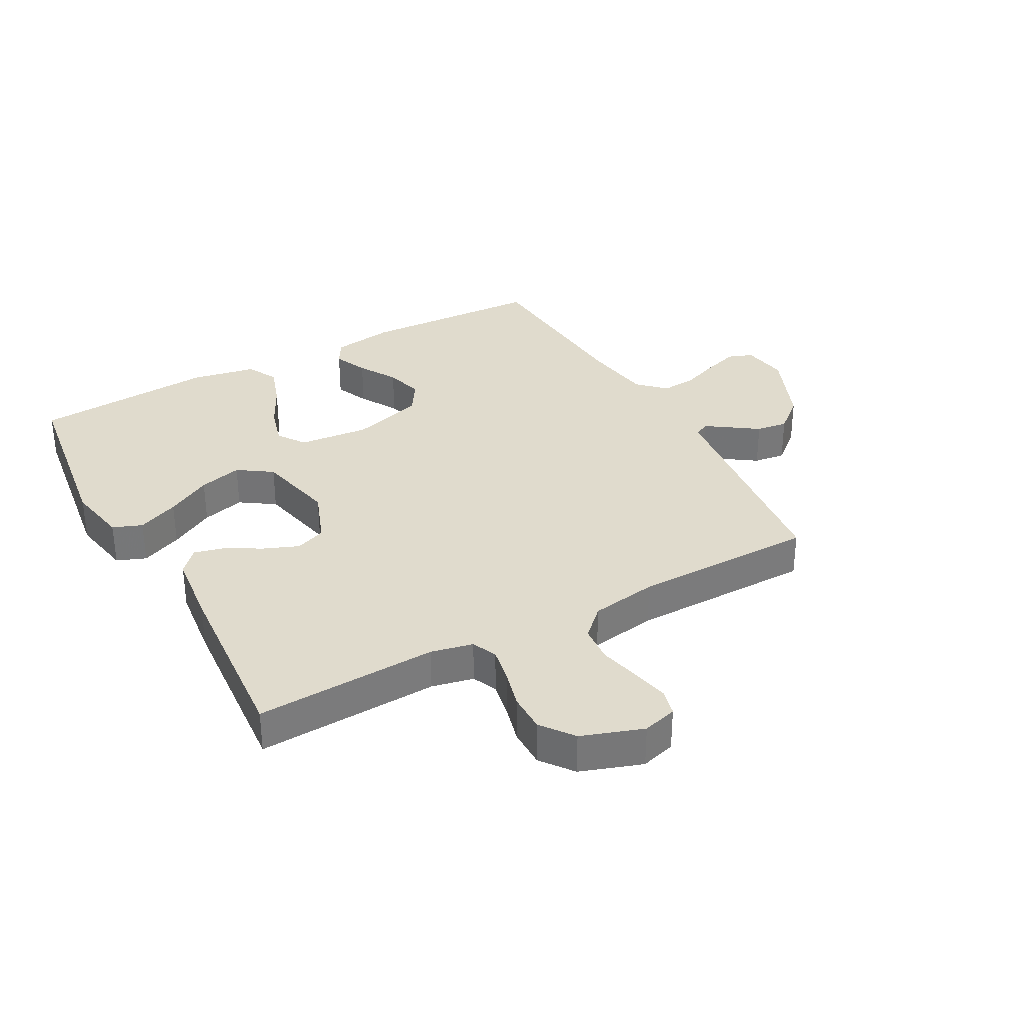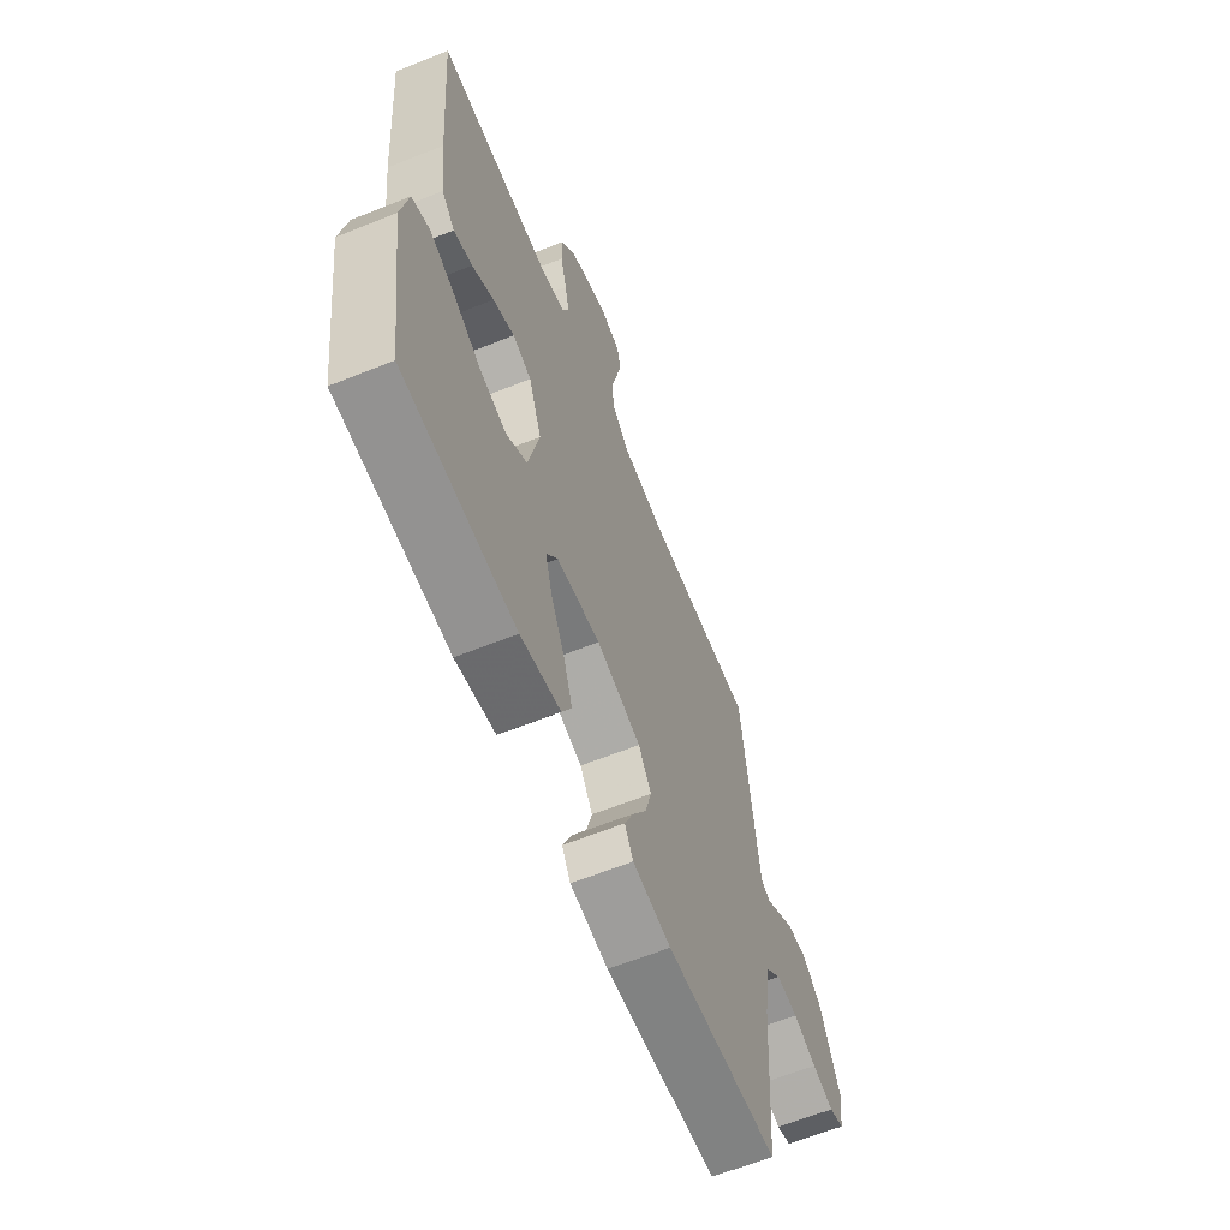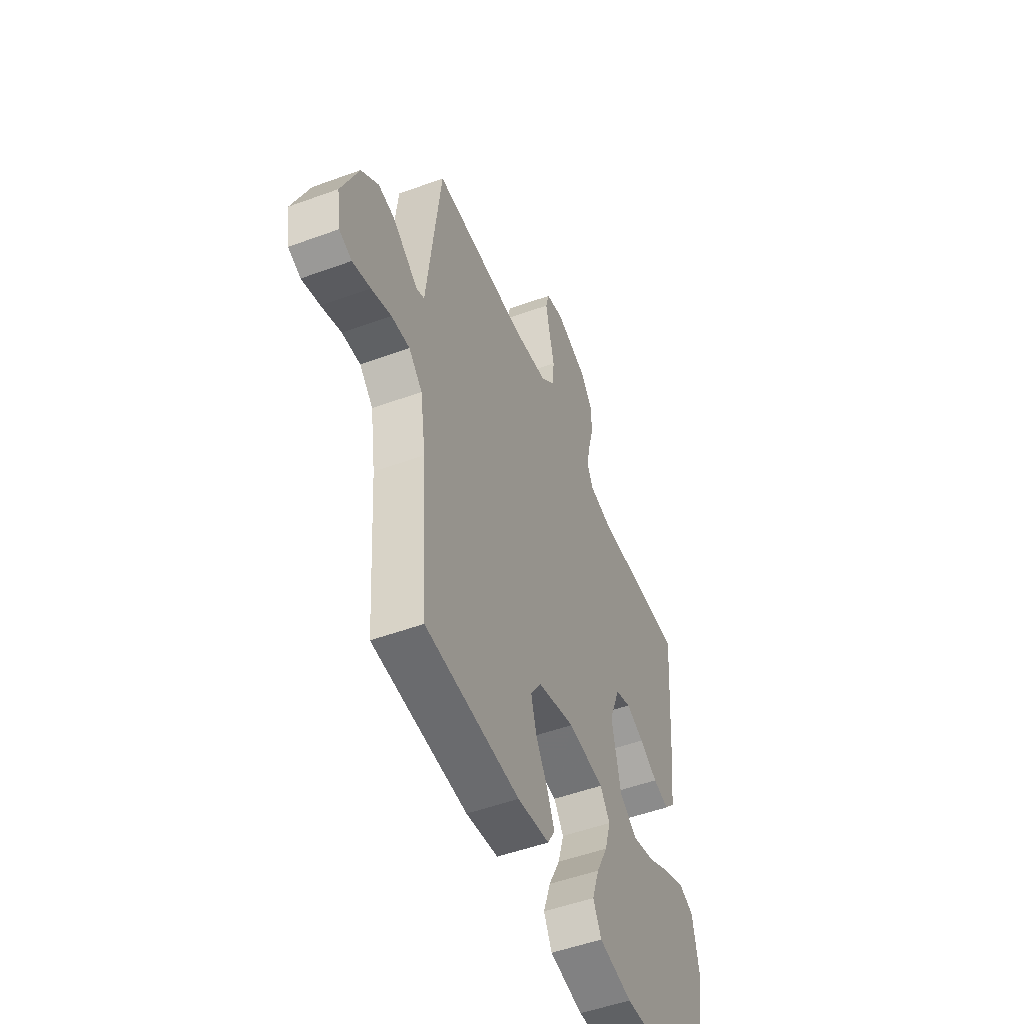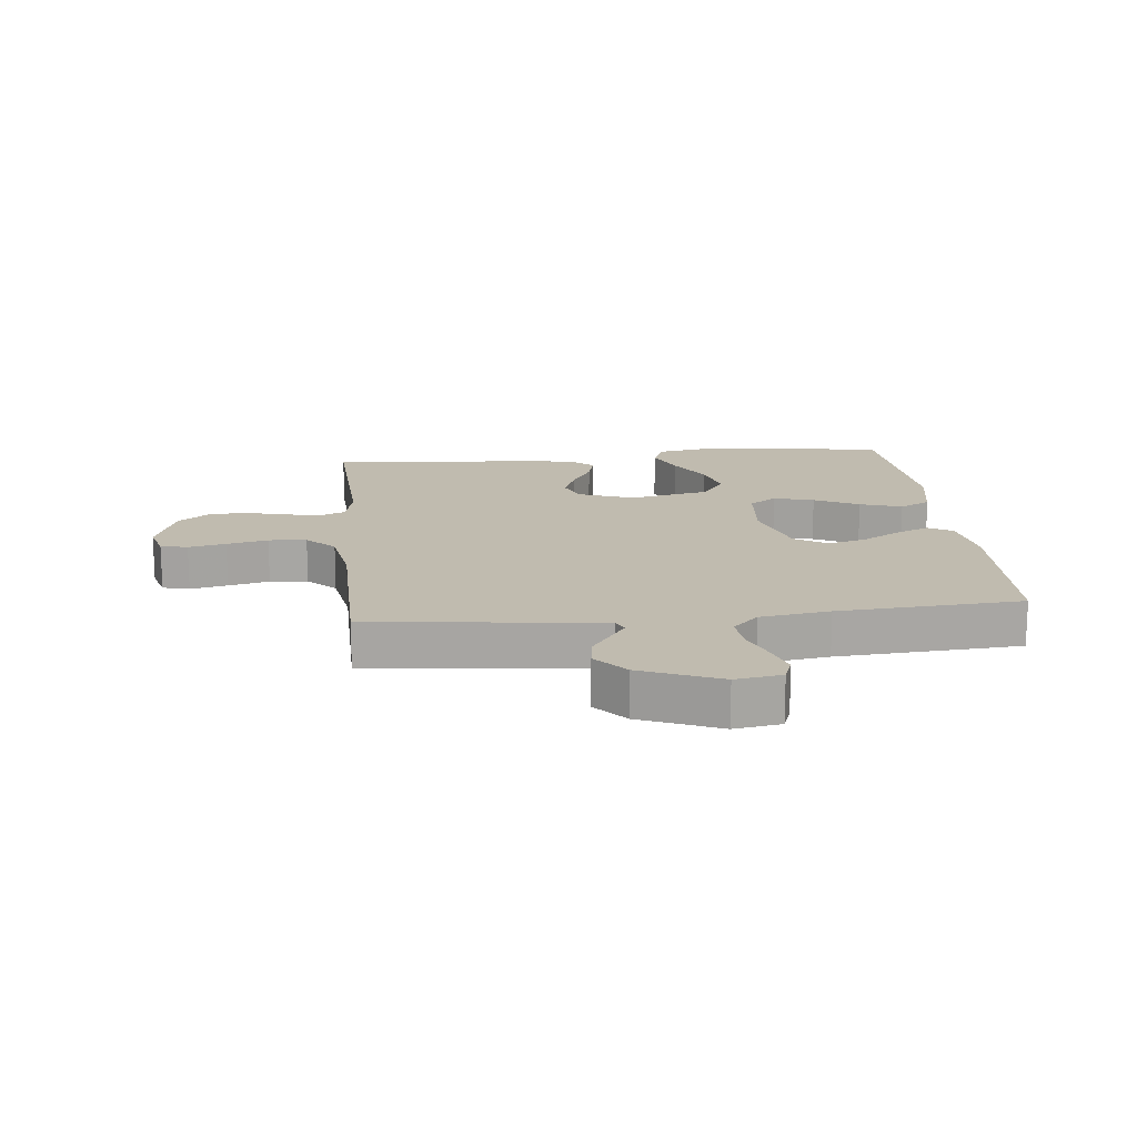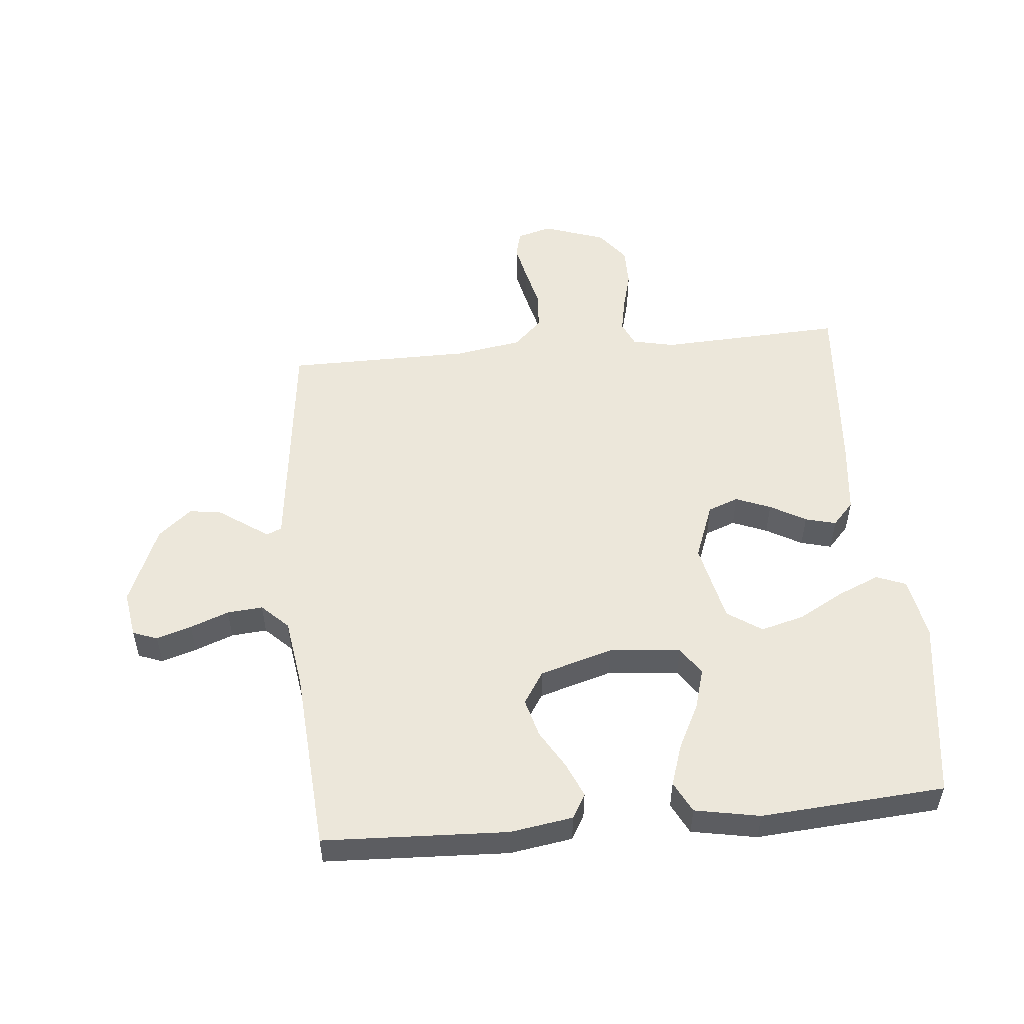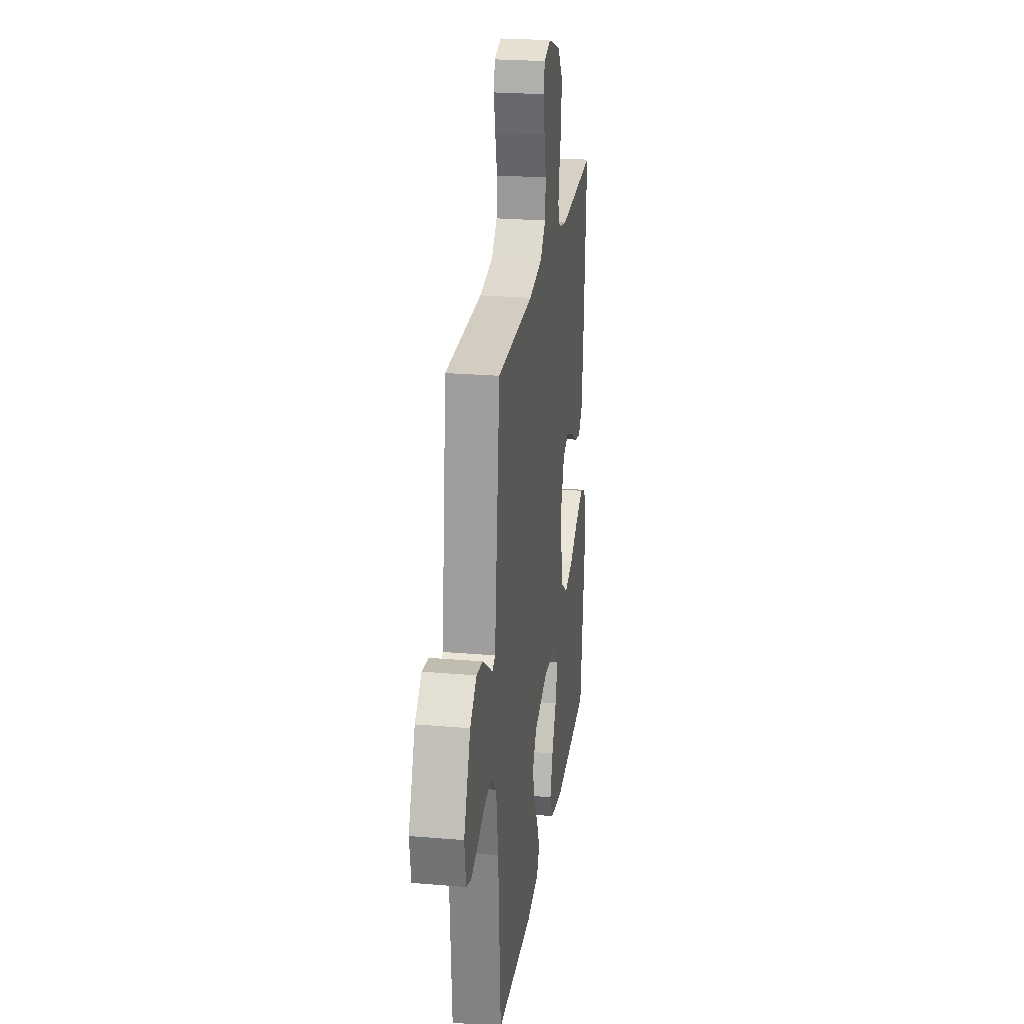
<metadata>
{"format":"obj","ext":"obj","renderer":"f3d","projection":"perspective","resolution":1024,"background":"white","views":[{"elev":33.3,"azim":-28.8,"up":"+Y"},{"elev":-62.8,"azim":-67.9,"up":"+Z"},{"elev":-51.1,"azim":111.8,"up":"+Z"},{"elev":16.0,"azim":84.0,"up":"+Y"},{"elev":52.6,"azim":174.6,"up":"+Y"},{"elev":24.0,"azim":98.0,"up":"+Z"}]}
</metadata>
<code>
v -0.5 0.07 0.5
v -0.2 0.07 0.486
v -0.131 0.07 0.501
v -0.113 0.07 0.542
v -0.124 0.07 0.599
v -0.141 0.07 0.663
v -0.141 0.07 0.727
v -0.101 0.07 0.78
v 0 0.07 0.815
v 0.057 0.07 0.799
v 0.068 0.07 0.755
v 0.055 0.07 0.694
v 0.039 0.07 0.627
v 0.044 0.07 0.565
v 0.09 0.07 0.52
v 0.2 0.07 0.502
v 0.5 0.07 0.5
v 0.535 0.07 0.2
v 0.544 0.07 0.122
v 0.569 0.07 0.111
v 0.605 0.07 0.136
v 0.651 0.07 0.168
v 0.703 0.07 0.175
v 0.757 0.07 0.129
v 0.811 0.07 0
v 0.799 0.07 -0.076
v 0.759 0.07 -0.091
v 0.702 0.07 -0.073
v 0.639 0.07 -0.049
v 0.581 0.07 -0.044
v 0.538 0.07 -0.086
v 0.521 0.07 -0.2
v 0.5 0.07 -0.5
v 0.2 0.07 -0.513
v 0.098 0.07 -0.497
v 0.075 0.07 -0.457
v 0.099 0.07 -0.401
v 0.136 0.07 -0.338
v 0.153 0.07 -0.275
v 0.119 0.07 -0.222
v 0 0.07 -0.187
v -0.116 0.07 -0.198
v -0.147 0.07 -0.243
v -0.128 0.07 -0.309
v -0.091 0.07 -0.382
v -0.068 0.07 -0.451
v -0.094 0.07 -0.502
v -0.2 0.07 -0.522
v -0.5 0.07 -0.5
v -0.542 0.07 -0.2
v -0.523 0.07 -0.099
v -0.475 0.07 -0.08
v -0.407 0.07 -0.109
v -0.333 0.07 -0.15
v -0.262 0.07 -0.169
v -0.206 0.07 -0.131
v -0.177 0.07 0
v -0.212 0.07 0.092
v -0.262 0.07 0.111
v -0.319 0.07 0.088
v -0.377 0.07 0.055
v -0.427 0.07 0.042
v -0.462 0.07 0.08
v -0.476 0.07 0.2
v -0.5 0 0.5
v -0.2 0 0.486
v -0.131 0 0.501
v -0.113 0 0.542
v -0.124 0 0.599
v -0.141 0 0.663
v -0.141 0 0.727
v -0.101 0 0.78
v 0 0 0.815
v 0.057 0 0.799
v 0.068 0 0.755
v 0.055 0 0.694
v 0.039 0 0.627
v 0.044 0 0.565
v 0.09 0 0.52
v 0.2 0 0.502
v 0.5 0 0.5
v 0.535 0 0.2
v 0.544 0 0.122
v 0.569 0 0.111
v 0.605 0 0.136
v 0.651 0 0.168
v 0.703 0 0.175
v 0.757 0 0.129
v 0.811 0 0
v 0.799 0 -0.076
v 0.759 0 -0.091
v 0.702 0 -0.073
v 0.639 0 -0.049
v 0.581 0 -0.044
v 0.538 0 -0.086
v 0.521 0 -0.2
v 0.5 0 -0.5
v 0.2 0 -0.513
v 0.098 0 -0.497
v 0.075 0 -0.457
v 0.099 0 -0.401
v 0.136 0 -0.338
v 0.153 0 -0.275
v 0.119 0 -0.222
v 0 0 -0.187
v -0.116 0 -0.198
v -0.147 0 -0.243
v -0.128 0 -0.309
v -0.091 0 -0.382
v -0.068 0 -0.451
v -0.094 0 -0.502
v -0.2 0 -0.522
v -0.5 0 -0.5
v -0.542 0 -0.2
v -0.523 0 -0.099
v -0.475 0 -0.08
v -0.407 0 -0.109
v -0.333 0 -0.15
v -0.262 0 -0.169
v -0.206 0 -0.131
v -0.177 0 0
v -0.212 0 0.092
v -0.262 0 0.111
v -0.319 0 0.088
v -0.377 0 0.055
v -0.427 0 0.042
v -0.462 0 0.08
v -0.476 0 0.2
f 64 1 2
f 63 64 2
f 62 63 2
f 61 62 2
f 60 61 2
f 59 60 2 3
f 58 59 3 4
f 57 58 4
f 52 53 54
f 51 52 54
f 50 51 54
f 49 50 54
f 48 49 54
f 47 48 54
f 46 47 54
f 45 46 54
f 44 45 54
f 43 44 54 55
f 42 43 55 56
f 36 37 38
f 35 36 38
f 34 35 38
f 33 34 38
f 32 33 38
f 31 32 38 39
f 30 31 39 40
f 27 28 29
f 26 27 29
f 25 26 29
f 24 25 29
f 23 24 29
f 22 23 29
f 21 22 29
f 20 21 29 30
f 30 40 41
f 20 30 41
f 19 20 41
f 42 56 57
f 41 42 57
f 19 41 57
f 18 19 57
f 17 18 57
f 16 17 57
f 11 12 13
f 10 11 13
f 9 10 13
f 8 9 13
f 7 8 13
f 6 7 13
f 5 6 13
f 15 16 57 4
f 4 5 13 14
f 4 14 15
f 66 65 128
f 66 128 127
f 66 127 126
f 66 126 125
f 66 125 124
f 67 66 124 123
f 68 67 123 122
f 68 122 121
f 118 117 116
f 118 116 115
f 118 115 114
f 118 114 113
f 118 113 112
f 118 112 111
f 118 111 110
f 118 110 109
f 118 109 108
f 119 118 108 107
f 120 119 107 106
f 102 101 100
f 102 100 99
f 102 99 98
f 102 98 97
f 102 97 96
f 103 102 96 95
f 104 103 95 94
f 93 92 91
f 93 91 90
f 93 90 89
f 93 89 88
f 93 88 87
f 93 87 86
f 93 86 85
f 94 93 85 84
f 105 104 94
f 105 94 84
f 105 84 83
f 121 120 106
f 121 106 105
f 121 105 83
f 121 83 82
f 121 82 81
f 121 81 80
f 77 76 75
f 77 75 74
f 77 74 73
f 77 73 72
f 77 72 71
f 77 71 70
f 77 70 69
f 68 121 80 79
f 78 77 69 68
f 79 78 68
f 1 65 66 2
f 2 66 67 3
f 3 67 68 4
f 4 68 69 5
f 5 69 70 6
f 6 70 71 7
f 7 71 72 8
f 8 72 73 9
f 9 73 74 10
f 10 74 75 11
f 11 75 76 12
f 12 76 77 13
f 13 77 78 14
f 14 78 79 15
f 15 79 80 16
f 16 80 81 17
f 17 81 82 18
f 18 82 83 19
f 19 83 84 20
f 20 84 85 21
f 21 85 86 22
f 22 86 87 23
f 23 87 88 24
f 24 88 89 25
f 25 89 90 26
f 26 90 91 27
f 27 91 92 28
f 28 92 93 29
f 29 93 94 30
f 30 94 95 31
f 31 95 96 32
f 32 96 97 33
f 33 97 98 34
f 34 98 99 35
f 35 99 100 36
f 36 100 101 37
f 37 101 102 38
f 38 102 103 39
f 39 103 104 40
f 40 104 105 41
f 41 105 106 42
f 42 106 107 43
f 43 107 108 44
f 44 108 109 45
f 45 109 110 46
f 46 110 111 47
f 47 111 112 48
f 48 112 113 49
f 49 113 114 50
f 50 114 115 51
f 51 115 116 52
f 52 116 117 53
f 53 117 118 54
f 54 118 119 55
f 55 119 120 56
f 56 120 121 57
f 57 121 122 58
f 58 122 123 59
f 59 123 124 60
f 60 124 125 61
f 61 125 126 62
f 62 126 127 63
f 63 127 128 64
f 64 128 65 1

</code>
